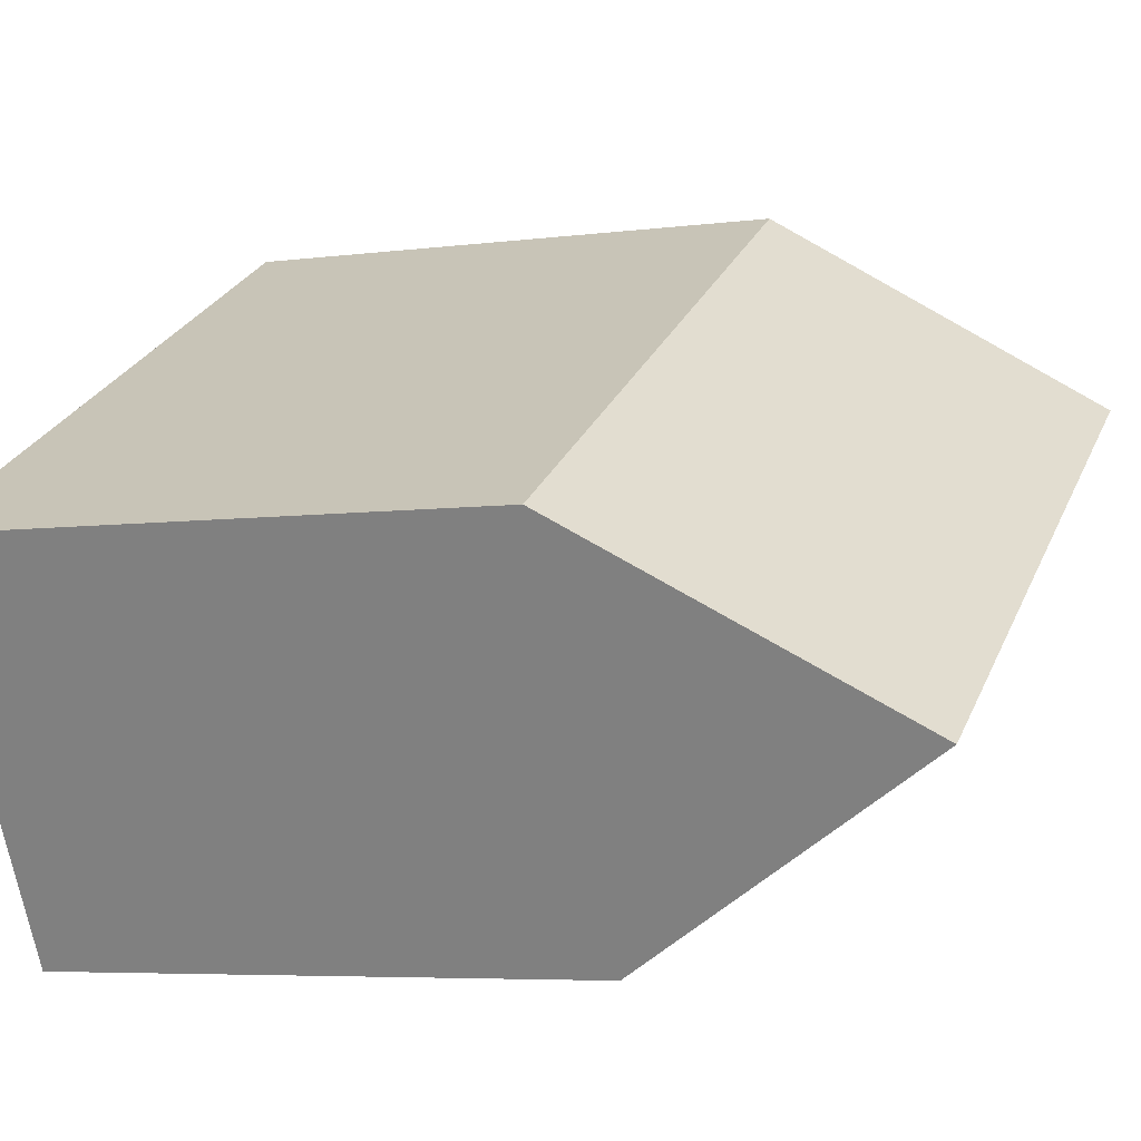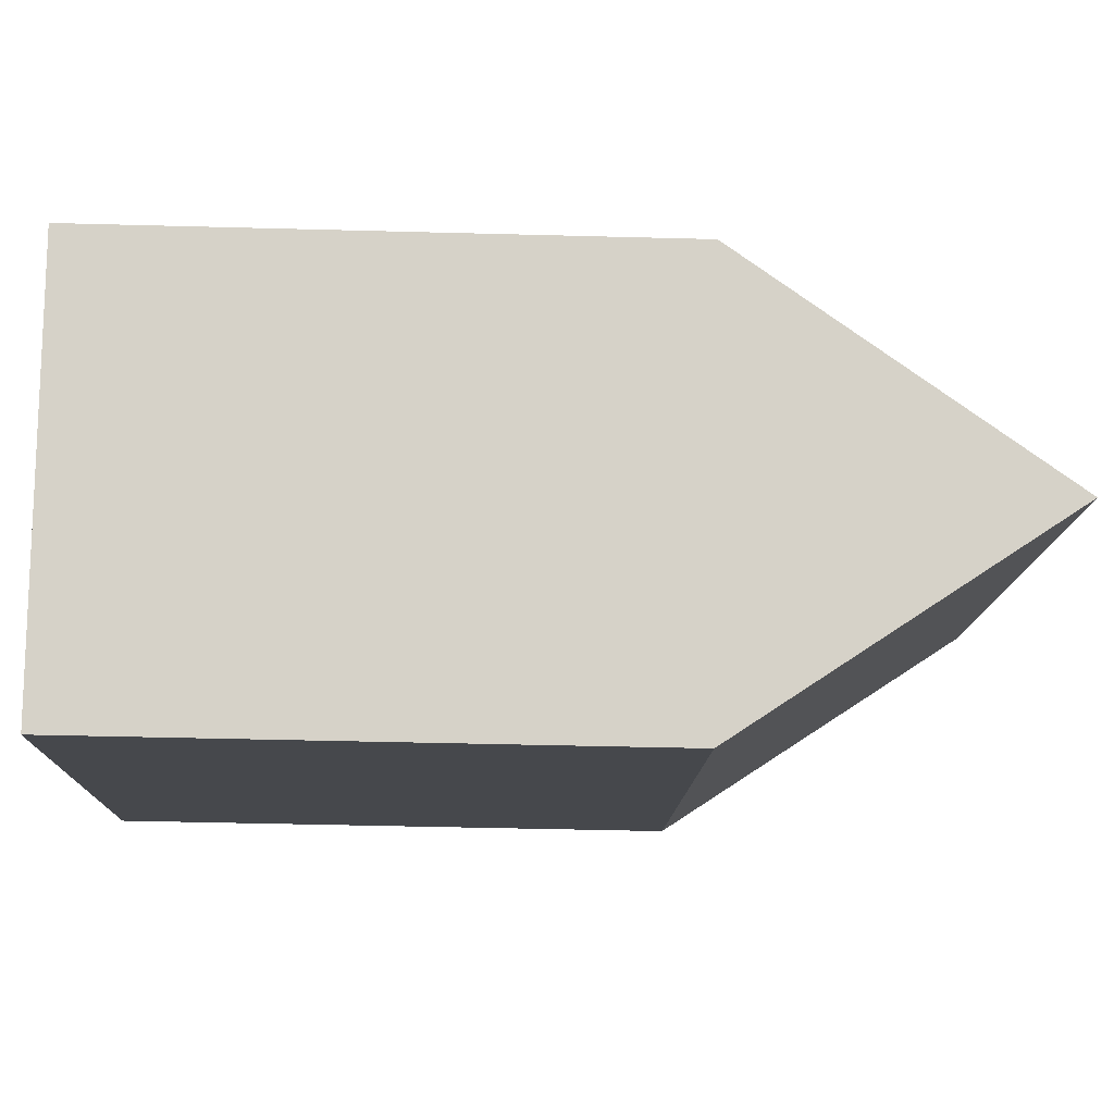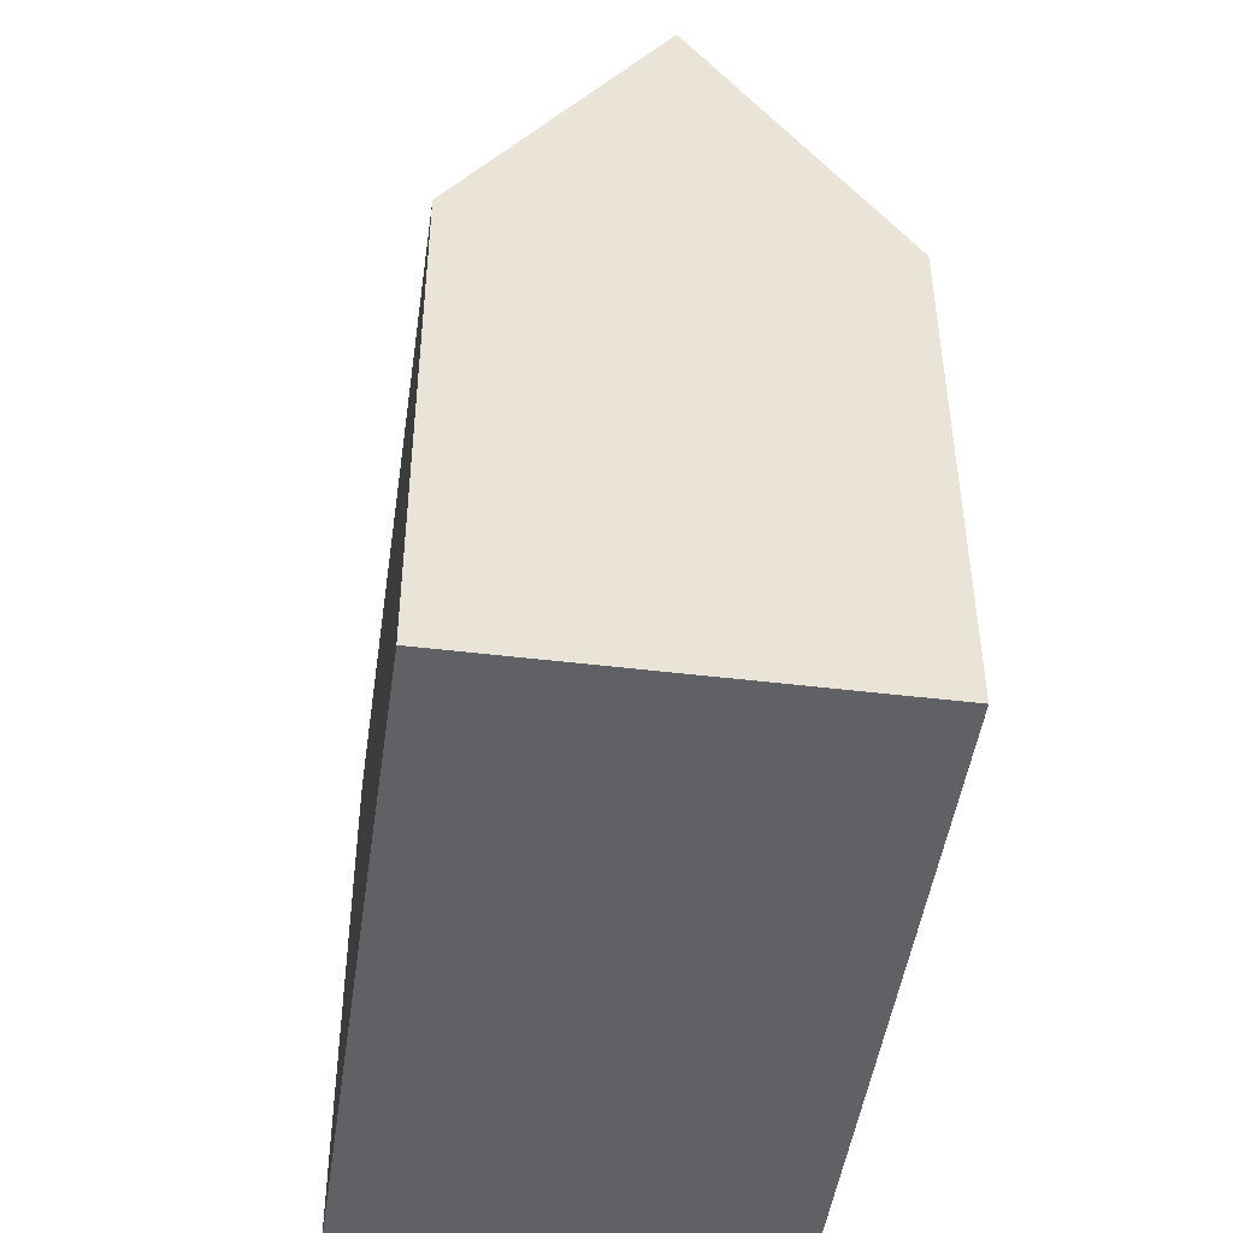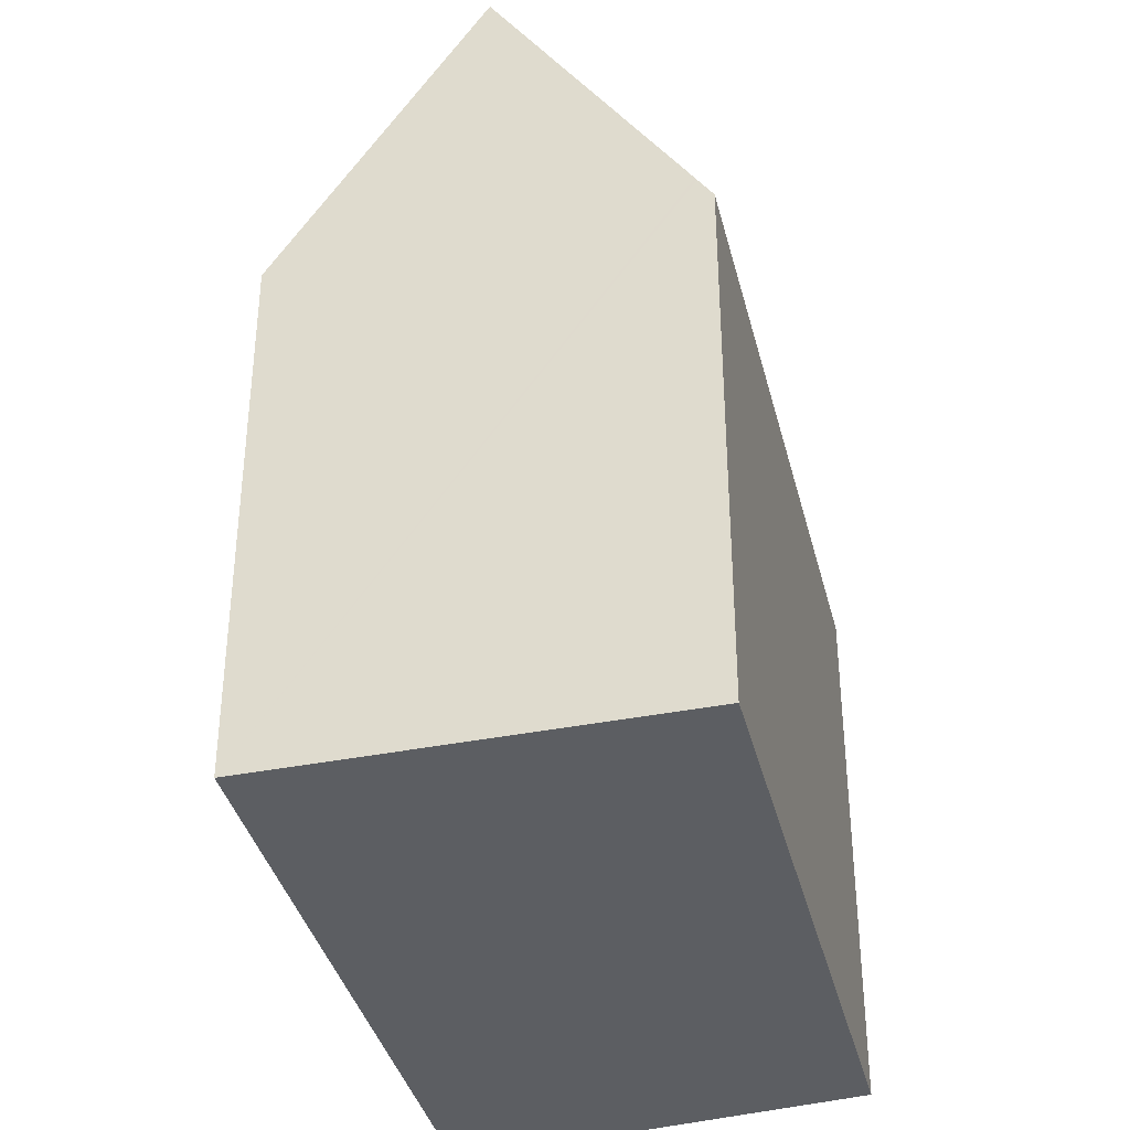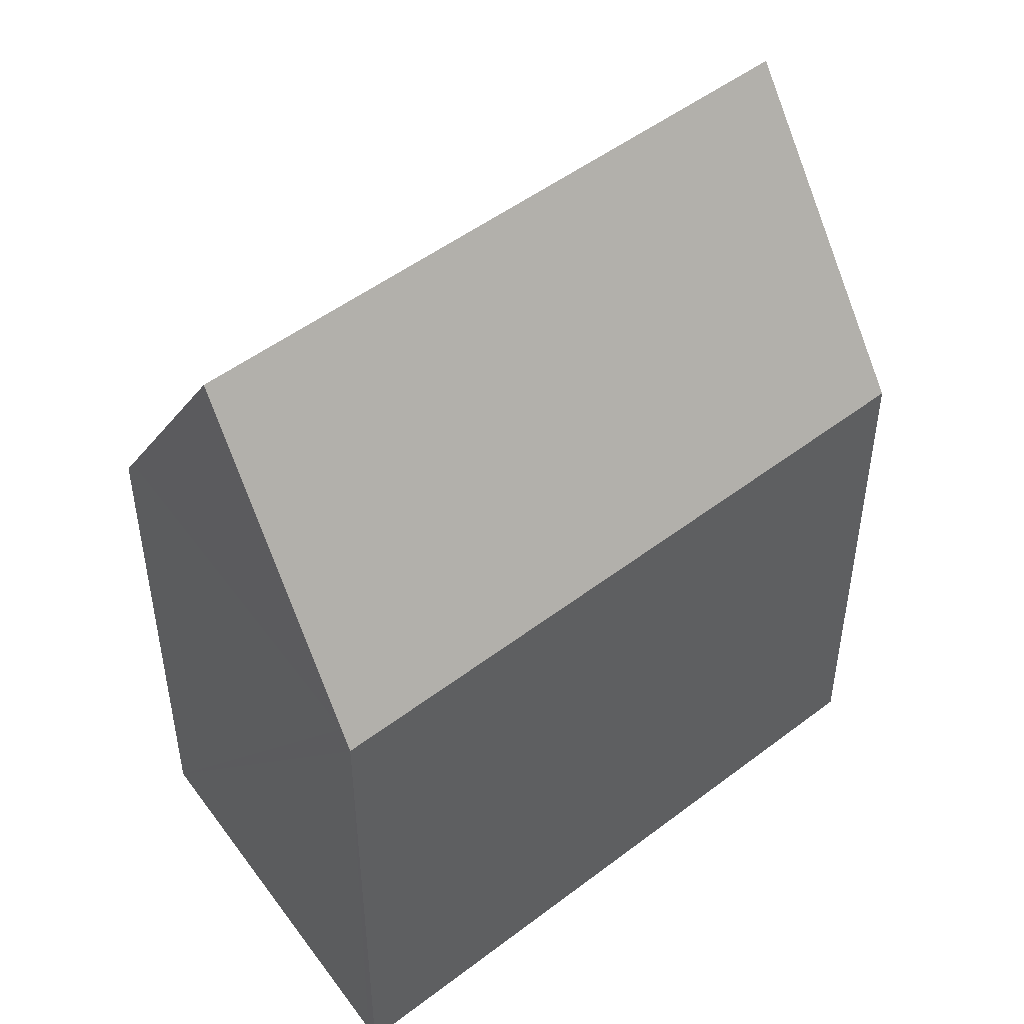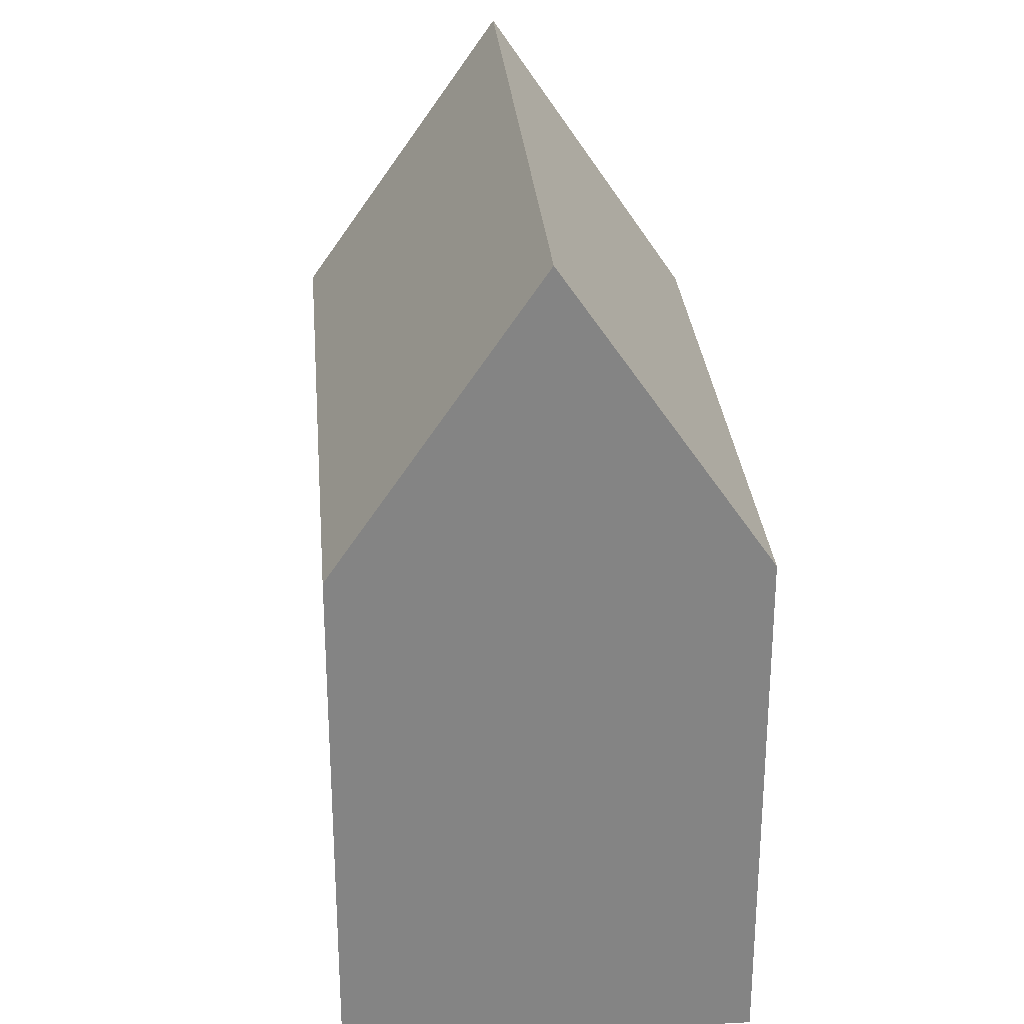
<metadata>
{"format":"obj","ext":"obj","renderer":"f3d","projection":"perspective","resolution":1024,"background":"white","views":[{"elev":-5.7,"azim":112.0,"up":"+Z"},{"elev":-40.9,"azim":88.1,"up":"+Z"},{"elev":-47.9,"azim":111.6,"up":"+Y"},{"elev":-37.9,"azim":133.5,"up":"+Y"},{"elev":49.7,"azim":-10.5,"up":"+Y"},{"elev":29.0,"azim":114.9,"up":"+Y"}]}
</metadata>
<code>
v  5.014 14.07 9.575
v  4.302 14.57 9.588
v  4.442 14.07 9.901
v  2.217 22.02 4.942
v  11.73 14.07 5.75
v  17.47 22.02 -3.746
v  13.38 14.07 4.81
v  19.95 14.07 1.066
v  19.07 17.22 -0.895
v  20.12 14.07 0.97
v  0.155 14.65 0.345
v  6.124 14.08 -3.503
v  0 14.1 8.634e-16
v  8.104 14.08 -4.635
v  15.03 14.7 -8.091
v  14.81 14.06 -8.472
v  15 14.63 -8.134
v  4.442 -6.063e-16 9.901
v  20.12 -5.94e-17 0.97
v  5.014 -5.863e-16 9.575
v  11.73 -3.521e-16 5.75
v  13.38 -2.945e-16 4.81
v  19.95 -6.527e-17 1.066
v  17.47 2.294e-16 -3.746
v  14.81 5.188e-16 -8.472
v  19.07 5.48e-17 -0.895
v  15 4.981e-16 -8.134
v  15.03 4.954e-16 -8.091
v  6.124 2.145e-16 -3.503
v  0 0 0
v  8.104 2.838e-16 -4.635
v  0.155 -2.113e-17 0.345
v  4.302 -5.871e-16 9.588
v  2.217 -3.026e-16 4.942
g defaultobject
f 1 2 3
f 2 1 4
f 4 1 5
f 4 5 6
f 6 5 7
f 6 7 8
f 6 8 9
f 9 8 10
f 11 12 13
f 12 11 4
f 12 4 6
f 12 6 14
f 14 6 15
f 14 15 16
f 16 15 17
f 18 1 3
f 1 18 5
f 5 18 7
f 7 18 8
f 8 18 10
f 10 18 19
f 19 18 20
f 19 20 21
f 19 21 22
f 19 22 23
f 9 15 6
f 15 9 10
f 15 10 19
f 15 19 17
f 17 19 16
f 16 19 24
f 16 24 25
f 24 19 26
f 25 24 27
f 27 24 28
f 25 14 16
f 14 25 12
f 12 25 13
f 13 25 29
f 13 29 30
f 29 25 31
f 11 2 4
f 2 11 13
f 2 13 30
f 2 30 3
f 3 30 32
f 3 32 33
f 3 33 18
f 33 32 34
f 29 32 30
f 32 29 34
f 34 29 33
f 33 29 31
f 33 31 18
f 18 31 20
f 20 31 21
f 21 31 25
f 21 25 22
f 22 25 27
f 22 27 28
f 22 28 24
f 22 24 23
f 23 24 26
f 23 26 19

</code>
